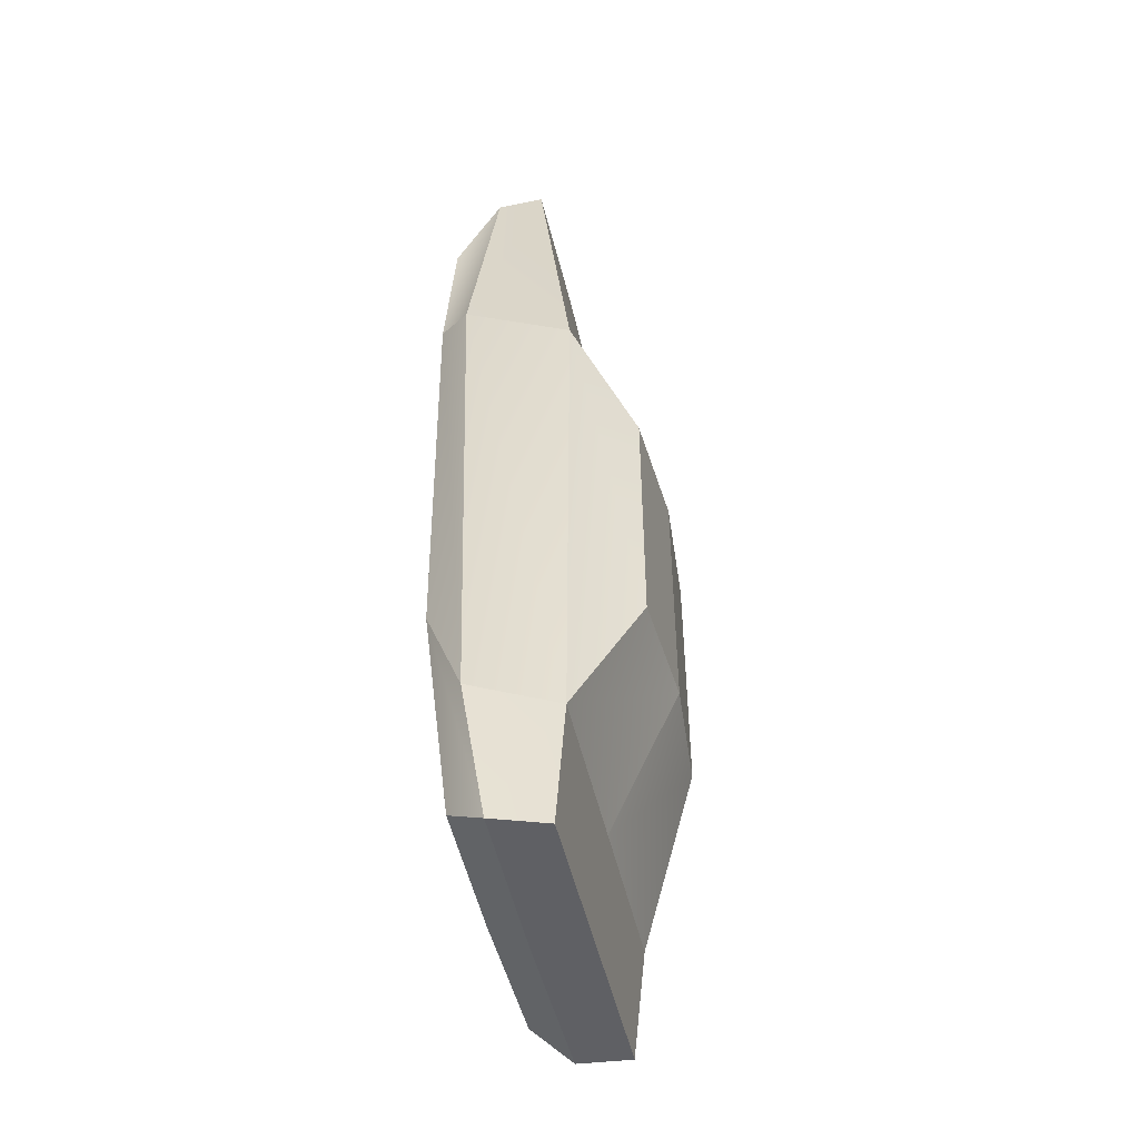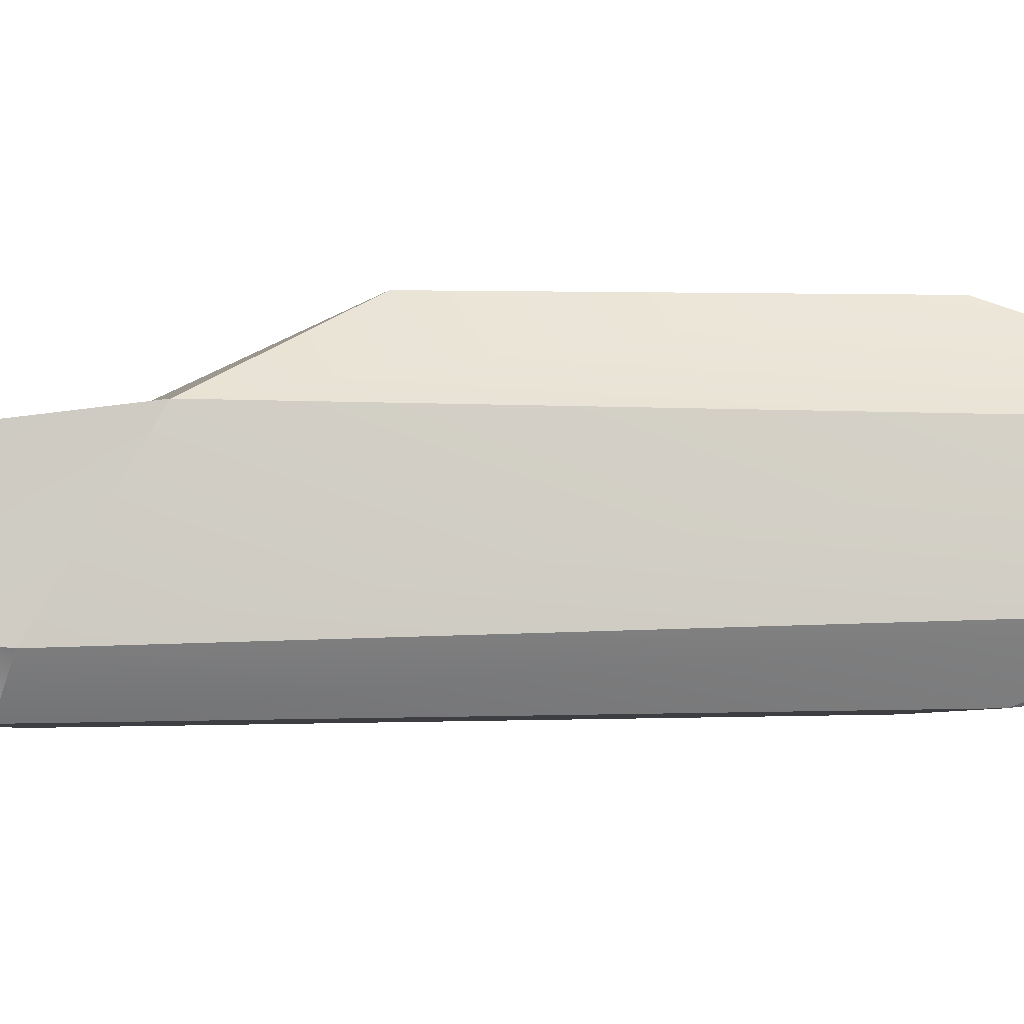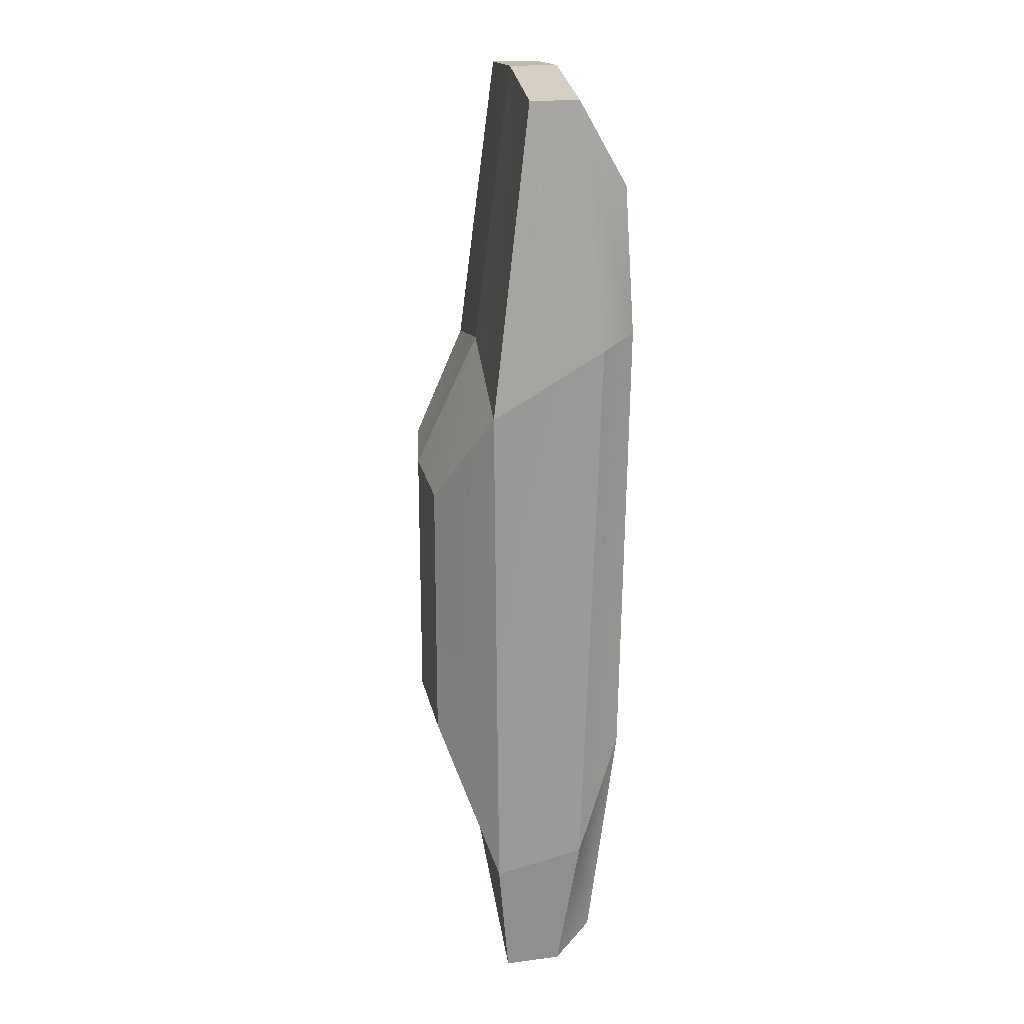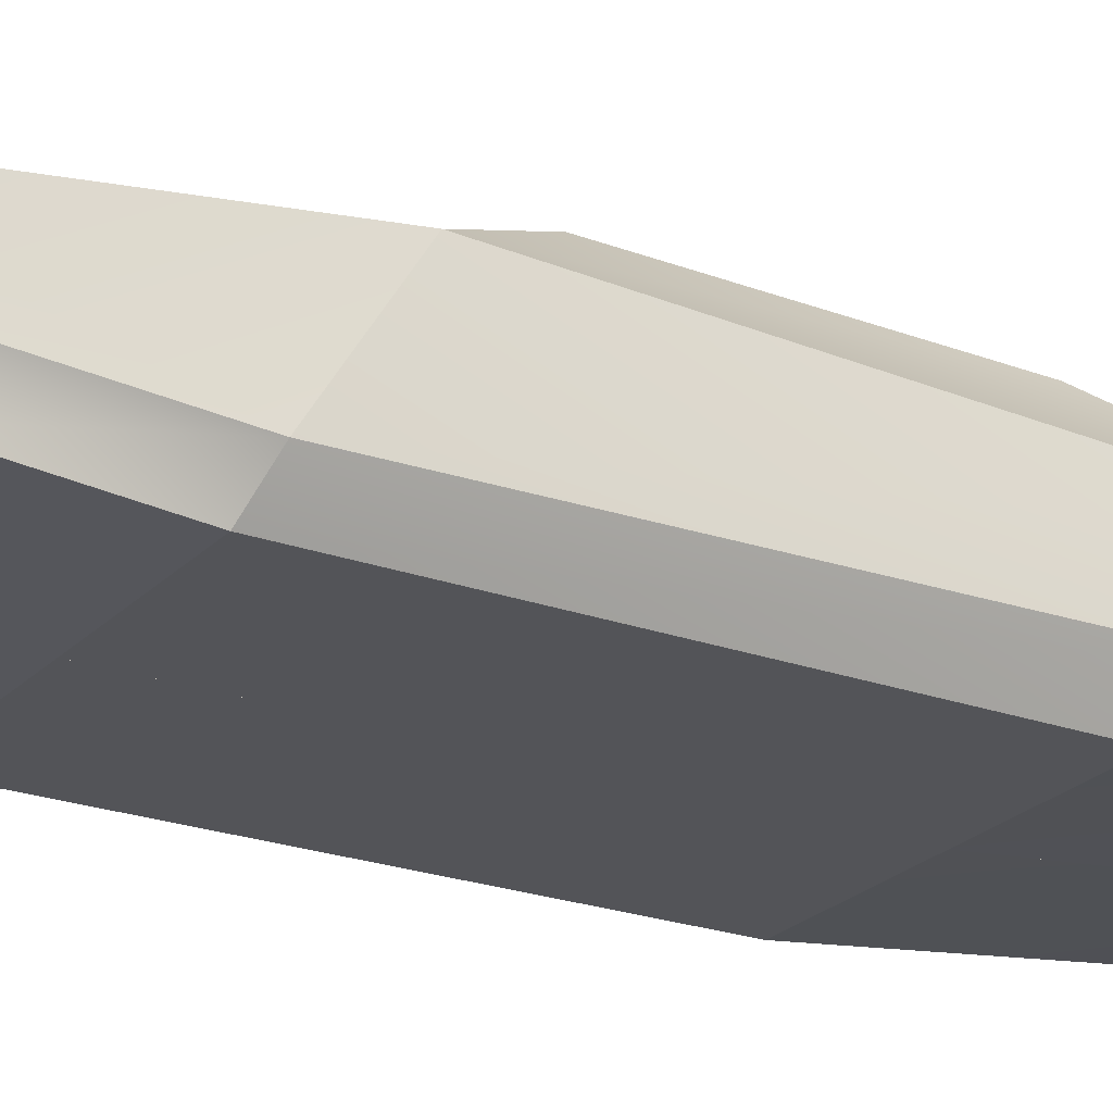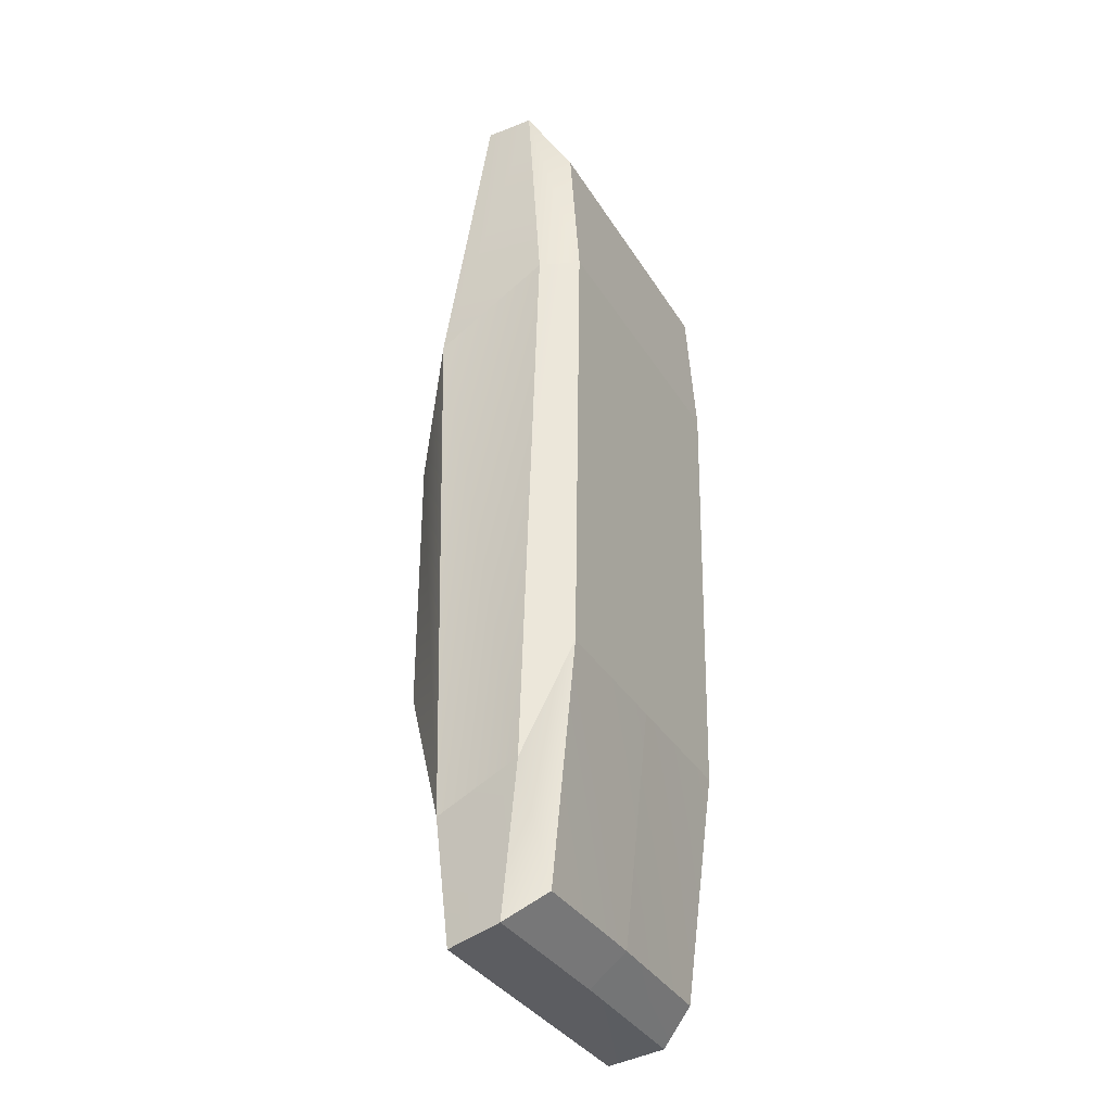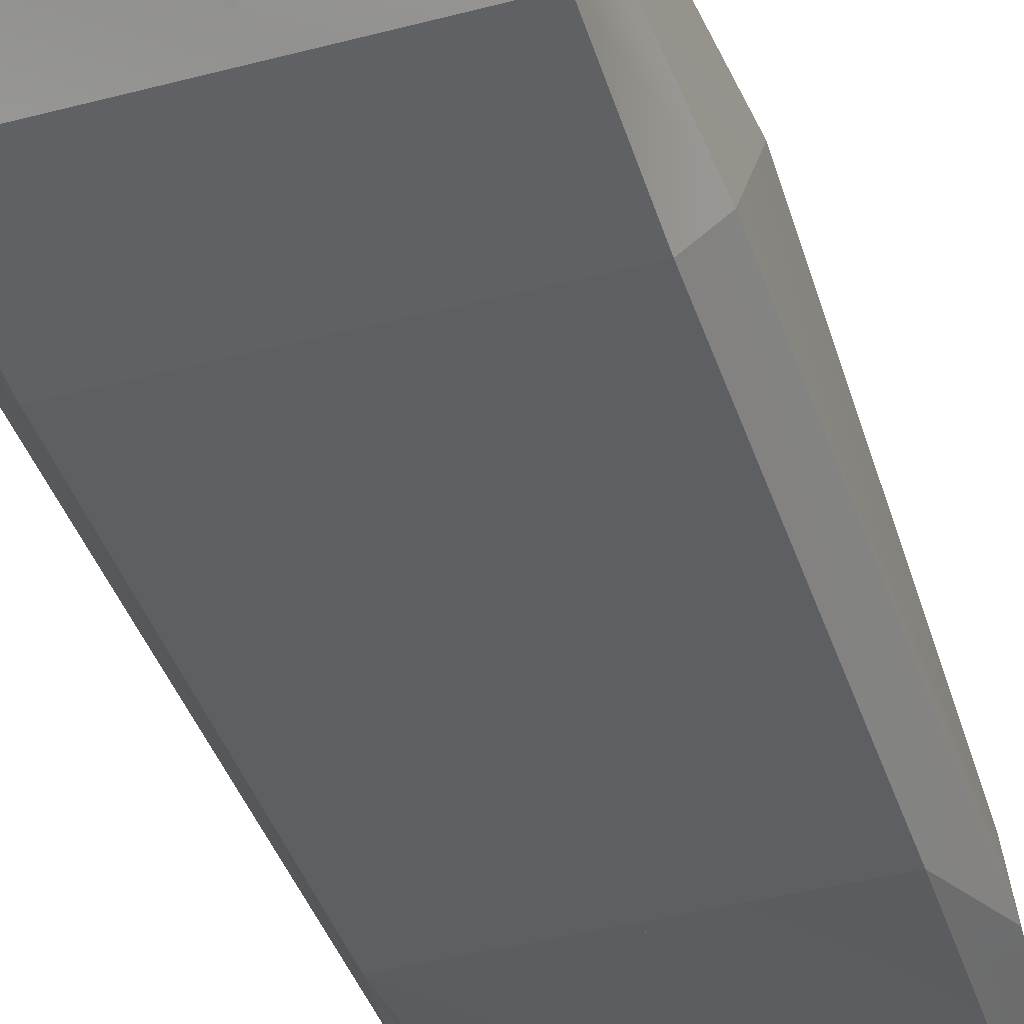
<metadata>
{"format":"obj","ext":"obj","renderer":"f3d","projection":"perspective","resolution":1024,"background":"white","views":[{"elev":-49.9,"azim":102.8,"up":"+Z"},{"elev":-3.3,"azim":85.7,"up":"+Y"},{"elev":20.7,"azim":-97.0,"up":"+Z"},{"elev":-24.2,"azim":57.7,"up":"+Y"},{"elev":-34.8,"azim":-62.6,"up":"+Z"},{"elev":-41.8,"azim":17.6,"up":"+Y"}]}
</metadata>
<code>
o charger_collider
g pb-MergedObject-465462
v 0.9107 0.5892 2.692
v 0 0.5892 2.774
v 0.9107 0.8753 2.691
v 0 0.8753 2.774
v 0 0.4422 0.9378
v 0 0.4422 -2.099
v 0 1.097 1.084
v 0 1.064 -2.284
v 0 0.6643 -2.954
v 0.9549 0.6752 -2.954
v 0 1 -3.013
v 0.908 1 -3.013
v 1.028 0.5479 -2.099
v 1.027 0.4422 1.252
v 0.9533 1.064 -2.284
v 1.027 1.097 0.854
v 0.652 1.428 0.2641
v 0 1.478 0.2641
v 0.652 1.428 -1.328
v 0 1.478 -1.328
v 0.878 0.2907 -1.384
v 0 0.2907 -1.384
v 0.878 0.2472 1.319
v 0 0.2472 1.319
v 1.027 1.097 0.854
v 0 1.097 1.084
v 0.652 1.428 0.2641
v 0 1.478 0.2641
v 0.9533 1.064 -2.284
v 1.027 1.097 0.854
v 0.652 1.428 -1.328
v 0.652 1.428 0.2641
v 0 1.097 1.084
v 0 1.064 -2.284
v 0 1.478 0.2641
v 0 1.478 -1.328
v 0 1.064 -2.284
v 0.9533 1.064 -2.284
v 0 1.478 -1.328
v 0.652 1.428 -1.328
v 0.878 0.2472 1.319
v 0 0.2472 1.319
v 0.878 0.3052 2.196
v -0.122 0.3052 2.196
v 1.027 1.097 0.854
v 1.027 0.4422 1.252
v 0.9107 0.8753 2.691
v 0.9107 0.5892 2.692
v 0 0.4422 0.9378
v 0 1.097 1.084
v 0 0.5892 2.774
v 0 0.8753 2.774
v 0 1.097 1.084
v 1.027 1.097 0.854
v 0 0.8753 2.774
v 0.9107 0.8753 2.691
v 0 0.2907 -1.384
v 0.878 0.2907 -1.384
v 0 0.4429 -2.782
v 0.8347 0.4546 -2.782
v 0 1.064 -2.284
v 0 0.4422 -2.099
v 0 1 -3.013
v 0 0.6643 -2.954
v 1.028 0.5479 -2.099
v 0.9533 1.064 -2.284
v 0.9549 0.6752 -2.954
v 0.908 1 -3.013
v 0.9533 1.064 -2.284
v 0 1.064 -2.284
v 0.908 1 -3.013
v 0 1 -3.013
v 0 0.6643 -2.954
v 0 0.4422 -2.099
v 0 0.4429 -2.782
v 0 0.2907 -1.384
v 1.027 0.4422 1.252
v 1.028 0.5479 -2.099
v 0.878 0.2472 1.319
v 0.878 0.2907 -1.384
v 0 0.4422 -2.099
v 0 0.4422 0.9378
v 0 0.2907 -1.384
v 0 0.2472 1.319
v 0.9107 0.5892 2.692
v 1.027 0.4422 1.252
v 0.878 0.3052 2.196
v 0.878 0.2472 1.319
v 1.028 0.5479 -2.099
v 0.9549 0.6752 -2.954
v 0.878 0.2907 -1.384
v 0.8347 0.4546 -2.782
v 0.9549 0.6752 -2.954
v 0 0.6643 -2.954
v 0.8347 0.4546 -2.782
v 0 0.4429 -2.782
v 0 0.4422 0.9378
v 0 0.5892 2.774
v 0 0.2472 1.319
v -0.122 0.3052 2.196
v 0 0.5892 2.774
v 0.9107 0.5892 2.692
v -0.122 0.3052 2.196
v 0.878 0.3052 2.196
v -0.9107 0.5892 2.692
v 0 0.5892 2.774
v -0.9107 0.8753 2.691
v 0 0.8753 2.774
v 0 0.4422 0.9378
v 0 0.4422 -2.099
v 0 1.097 1.084
v 0 1.064 -2.284
v 0 0.6643 -2.954
v -0.9549 0.6752 -2.954
v 0 1 -3.013
v -0.908 1 -3.013
v -1.028 0.5479 -2.099
v -1.027 0.4422 1.252
v -0.9533 1.064 -2.284
v -1.027 1.097 0.854
v -0.652 1.428 0.2641
v 0 1.478 0.2641
v -0.652 1.428 -1.328
v 0 1.478 -1.328
v -0.878 0.2907 -1.384
v 0 0.2907 -1.384
v -0.878 0.2472 1.319
v 0 0.2472 1.319
v -1.027 1.097 0.854
v 0 1.097 1.084
v -0.652 1.428 0.2641
v 0 1.478 0.2641
v -0.9533 1.064 -2.284
v -1.027 1.097 0.854
v -0.652 1.428 -1.328
v -0.652 1.428 0.2641
v 0 1.097 1.084
v 0 1.064 -2.284
v 0 1.478 0.2641
v 0 1.478 -1.328
v 0 1.064 -2.284
v -0.9533 1.064 -2.284
v 0 1.478 -1.328
v -0.652 1.428 -1.328
v -0.878 0.2472 1.319
v 0 0.2472 1.319
v -0.878 0.3052 2.196
v 0.122 0.3052 2.196
v -1.027 1.097 0.854
v -1.027 0.4422 1.252
v -0.9107 0.8753 2.691
v -0.9107 0.5892 2.692
v 0 0.4422 0.9378
v 0 1.097 1.084
v 0 0.5892 2.774
v 0 0.8753 2.774
v 0 1.097 1.084
v -1.027 1.097 0.854
v 0 0.8753 2.774
v -0.9107 0.8753 2.691
v 0 0.2907 -1.384
v -0.878 0.2907 -1.384
v 0 0.4429 -2.782
v -0.8347 0.4546 -2.782
v 0 1.064 -2.284
v 0 0.4422 -2.099
v 0 1 -3.013
v 0 0.6643 -2.954
v -1.028 0.5479 -2.099
v -0.9533 1.064 -2.284
v -0.9549 0.6752 -2.954
v -0.908 1 -3.013
v -0.9533 1.064 -2.284
v 0 1.064 -2.284
v -0.908 1 -3.013
v 0 1 -3.013
v 0 0.6643 -2.954
v 0 0.4422 -2.099
v 0 0.4429 -2.782
v 0 0.2907 -1.384
v -1.027 0.4422 1.252
v -1.028 0.5479 -2.099
v -0.878 0.2472 1.319
v -0.878 0.2907 -1.384
v 0 0.4422 -2.099
v 0 0.4422 0.9378
v 0 0.2907 -1.384
v 0 0.2472 1.319
v -0.9107 0.5892 2.692
v -1.027 0.4422 1.252
v -0.878 0.3052 2.196
v -0.878 0.2472 1.319
v -1.028 0.5479 -2.099
v -0.9549 0.6752 -2.954
v -0.878 0.2907 -1.384
v -0.8347 0.4546 -2.782
v -0.9549 0.6752 -2.954
v 0 0.6643 -2.954
v -0.8347 0.4546 -2.782
v 0 0.4429 -2.782
v 0 0.4422 0.9378
v 0 0.5892 2.774
v 0 0.2472 1.319
v 0.122 0.3052 2.196
v 0 0.5892 2.774
v -0.9107 0.5892 2.692
v 0.122 0.3052 2.196
v -0.878 0.3052 2.196
g pb-MergedObject-465462
f 3 4 2 1
f 7 8 6 5
f 11 12 10 9
f 15 16 14 13
f 19 20 18 17
f 23 24 22 21
f 27 28 26 25
f 31 32 30 29
f 35 36 34 33
f 39 40 38 37
f 43 44 42 41
f 47 48 46 45
f 51 52 50 49
f 55 56 54 53
f 59 60 58 57
f 63 64 62 61
f 67 68 66 65
f 71 72 70 69
f 75 76 74 73
f 79 80 78 77
f 83 84 82 81
f 87 88 86 85
f 91 92 90 89
f 95 96 94 93
f 99 100 98 97
f 103 104 102 101
f 105 106 108 107
f 109 110 112 111
f 113 114 116 115
f 117 118 120 119
f 121 122 124 123
f 125 126 128 127
f 129 130 132 131
f 133 134 136 135
f 137 138 140 139
f 141 142 144 143
f 145 146 148 147
f 149 150 152 151
f 153 154 156 155
f 157 158 160 159
f 161 162 164 163
f 165 166 168 167
f 169 170 172 171
f 173 174 176 175
f 177 178 180 179
f 181 182 184 183
f 185 186 188 187
f 189 190 192 191
f 193 194 196 195
f 197 198 200 199
f 201 202 204 203
f 205 206 208 207

</code>
